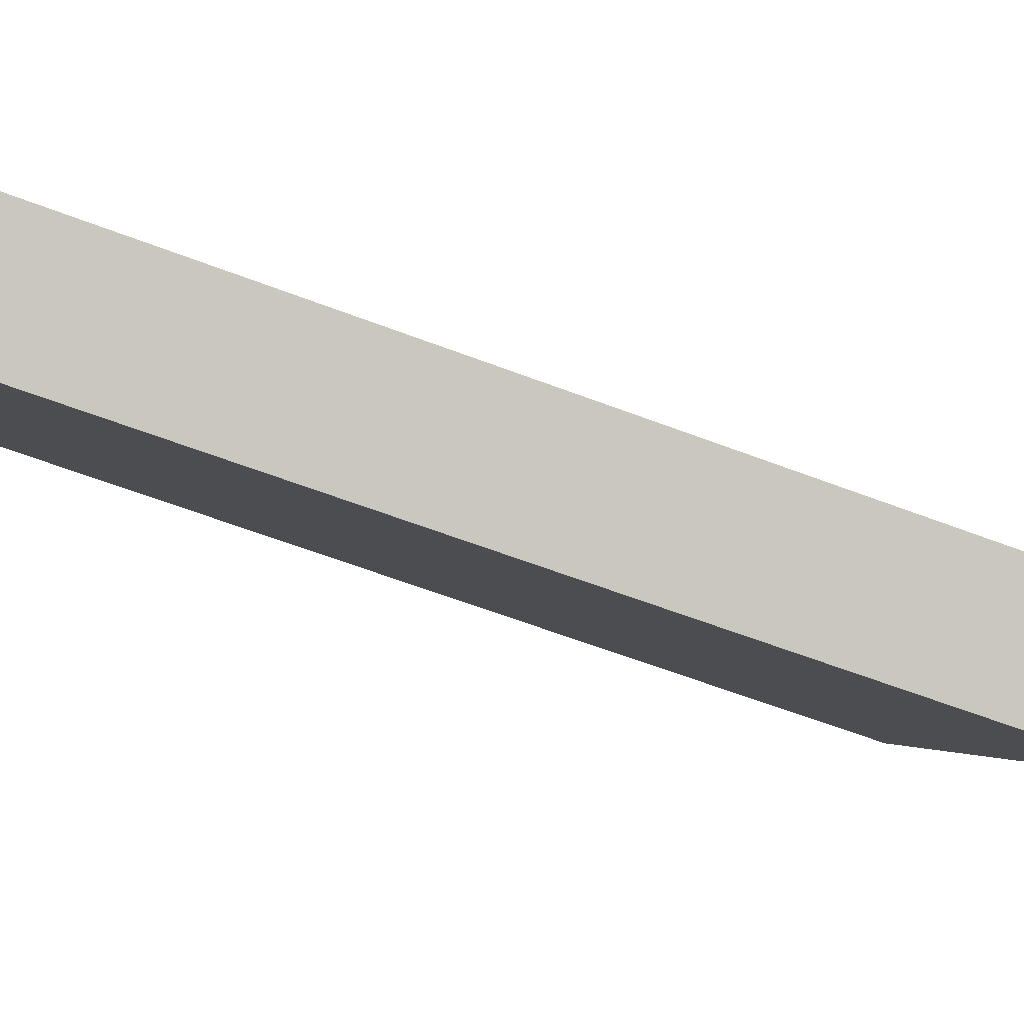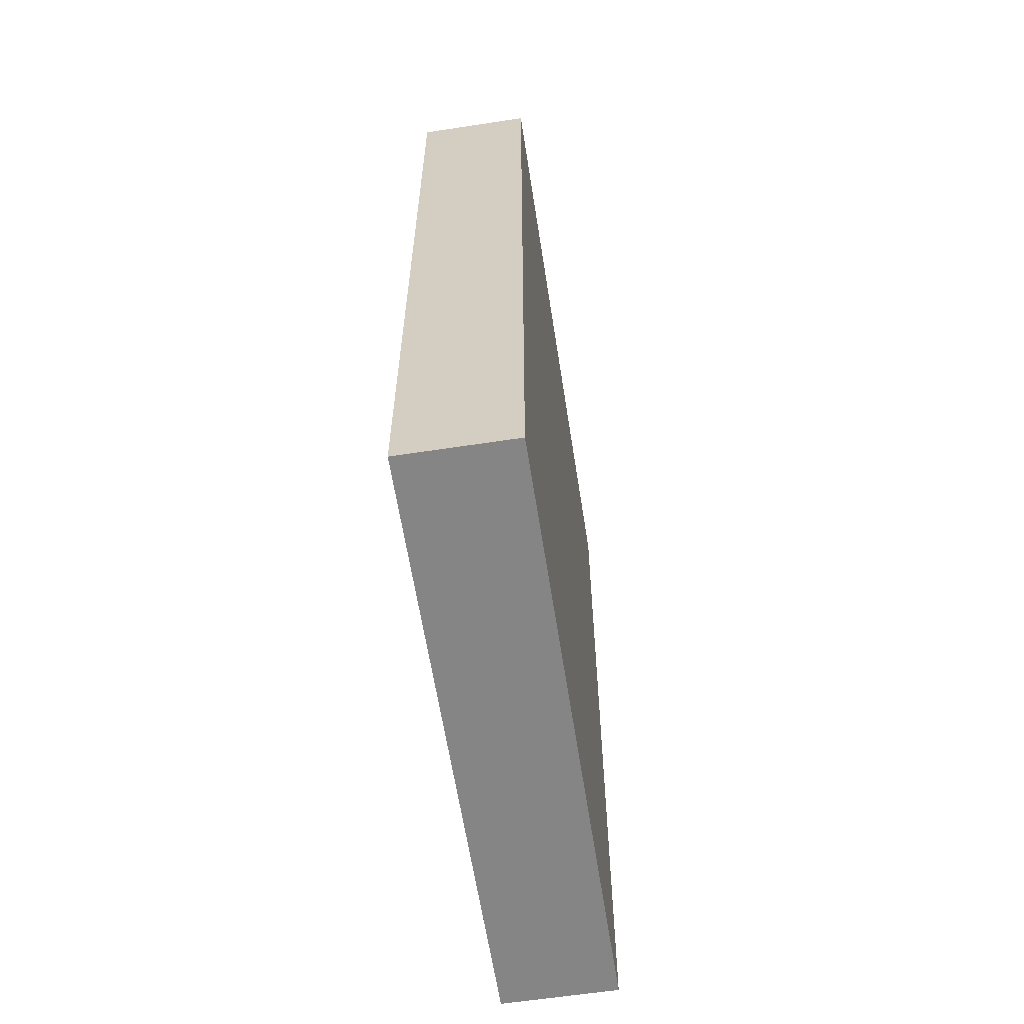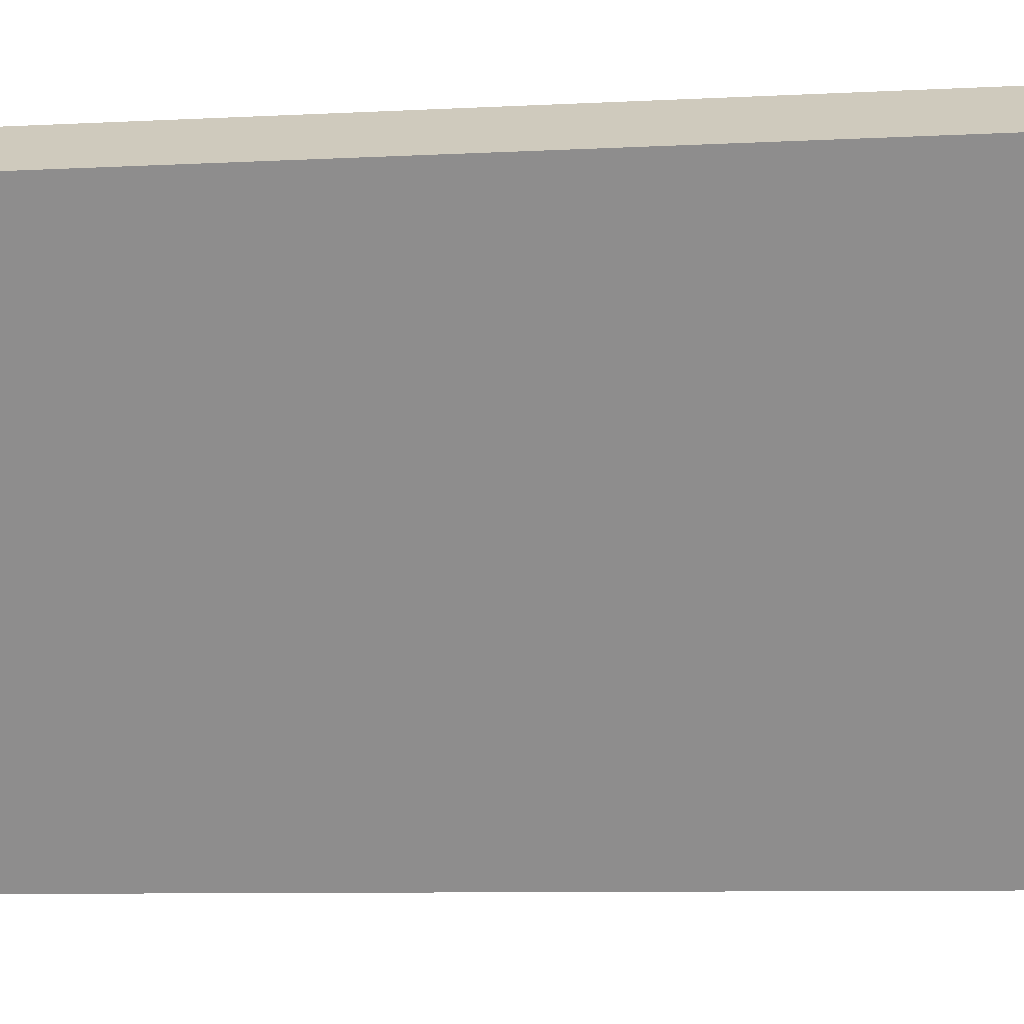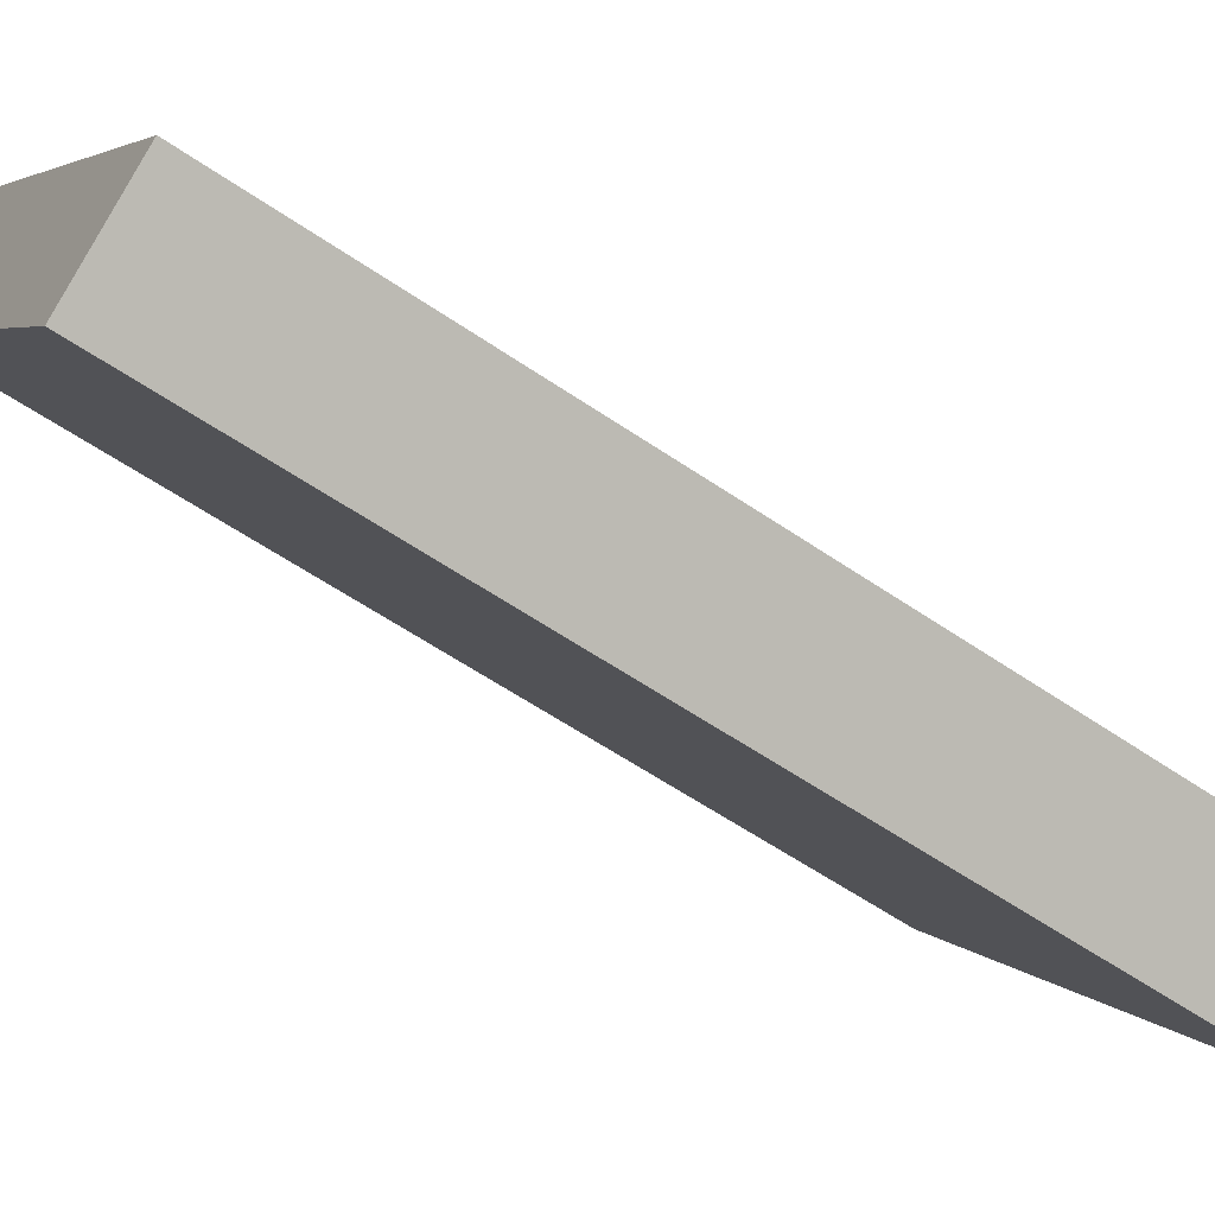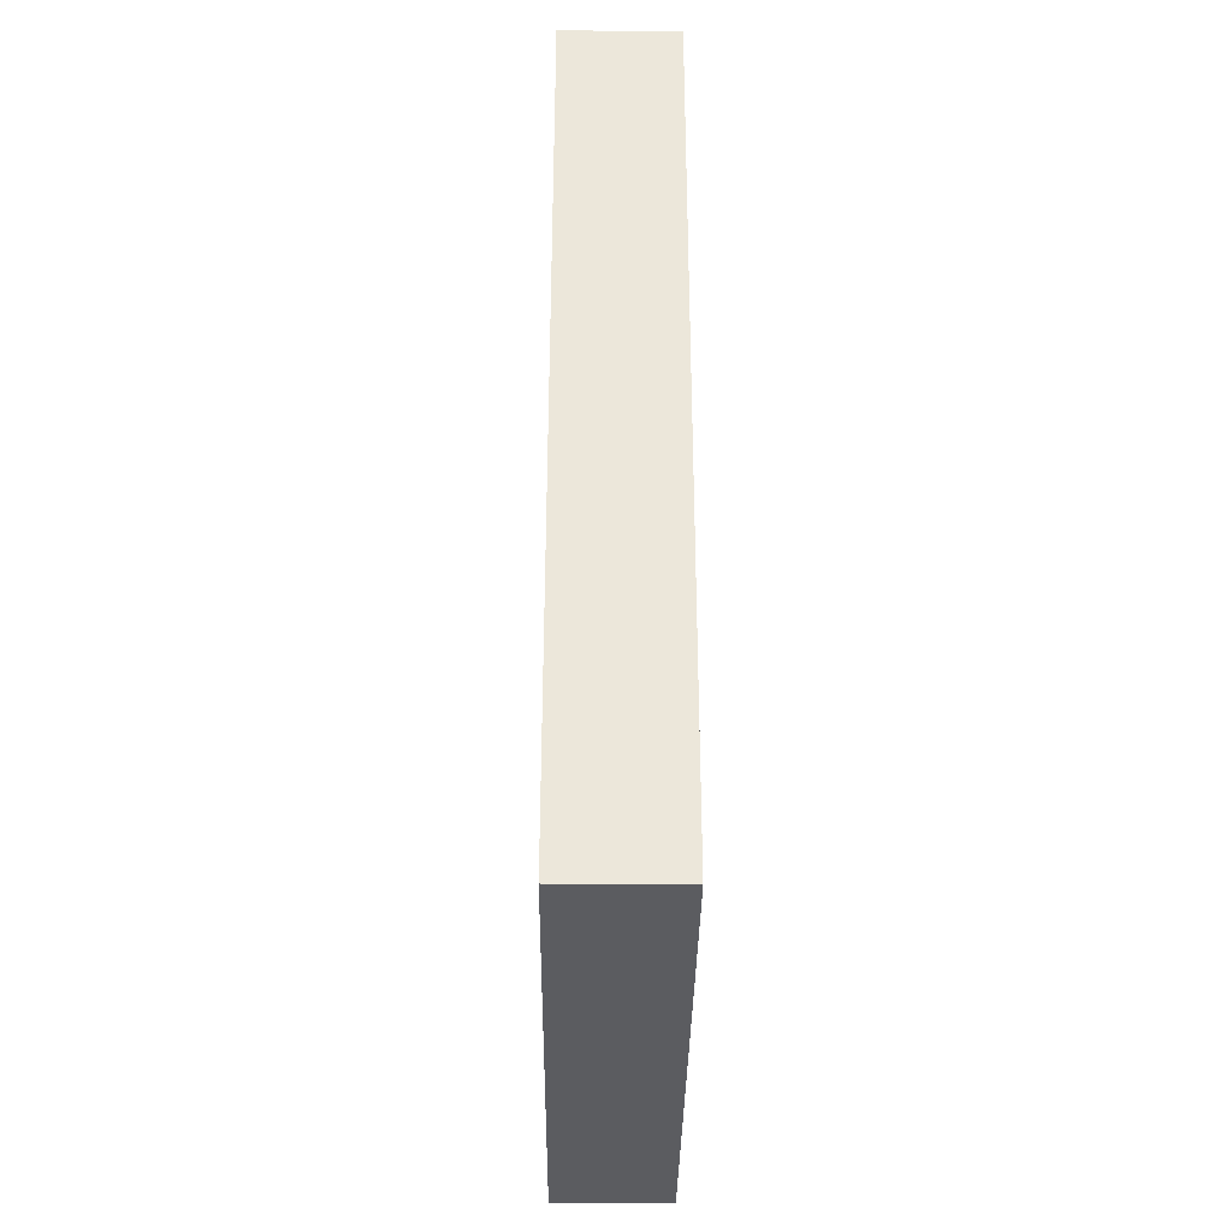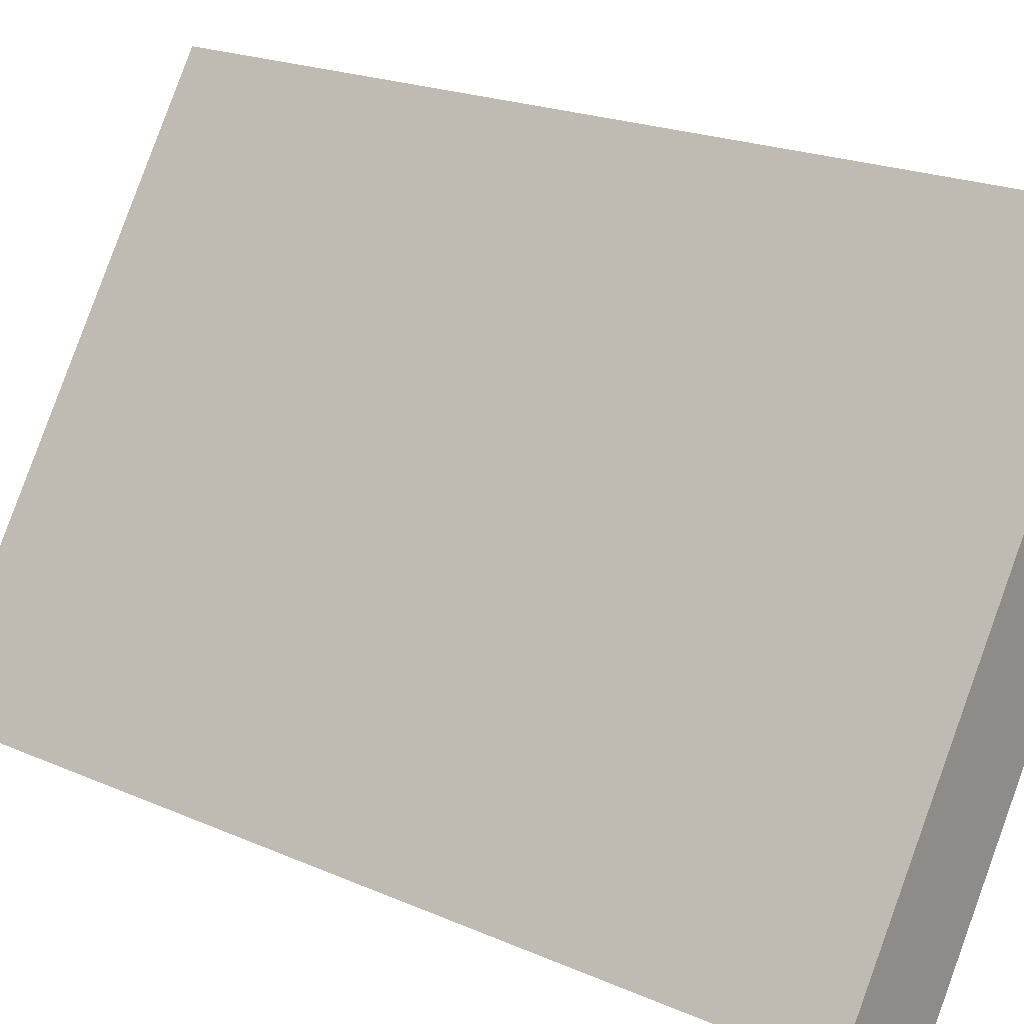
<metadata>
{"format":"obj","ext":"obj","renderer":"f3d","projection":"perspective","resolution":1024,"background":"white","views":[{"elev":-60.9,"azim":-111.4,"up":"+Z"},{"elev":-61.7,"azim":-138.1,"up":"+Y"},{"elev":-9.0,"azim":97.7,"up":"+Z"},{"elev":-57.9,"azim":-125.5,"up":"+Z"},{"elev":-34.9,"azim":32.4,"up":"+Y"},{"elev":20.5,"azim":-51.3,"up":"+Z"}]}
</metadata>
<code>
o Cube.056_Cube.127
v 10.98 8.12 4.59
v 10.98 18.18 4.59
v 12.09 8.12 3.869
v 12.09 18.18 3.869
v 14.75 8.12 10.37
v 14.75 18.18 10.37
v 15.85 8.12 9.652
v 15.85 18.18 9.652
f 2 3 1
f 4 7 3
f 8 5 7
f 6 1 5
f 7 1 3
f 4 6 8
f 2 4 3
f 4 8 7
f 8 6 5
f 6 2 1
f 7 5 1
f 4 2 6

</code>
